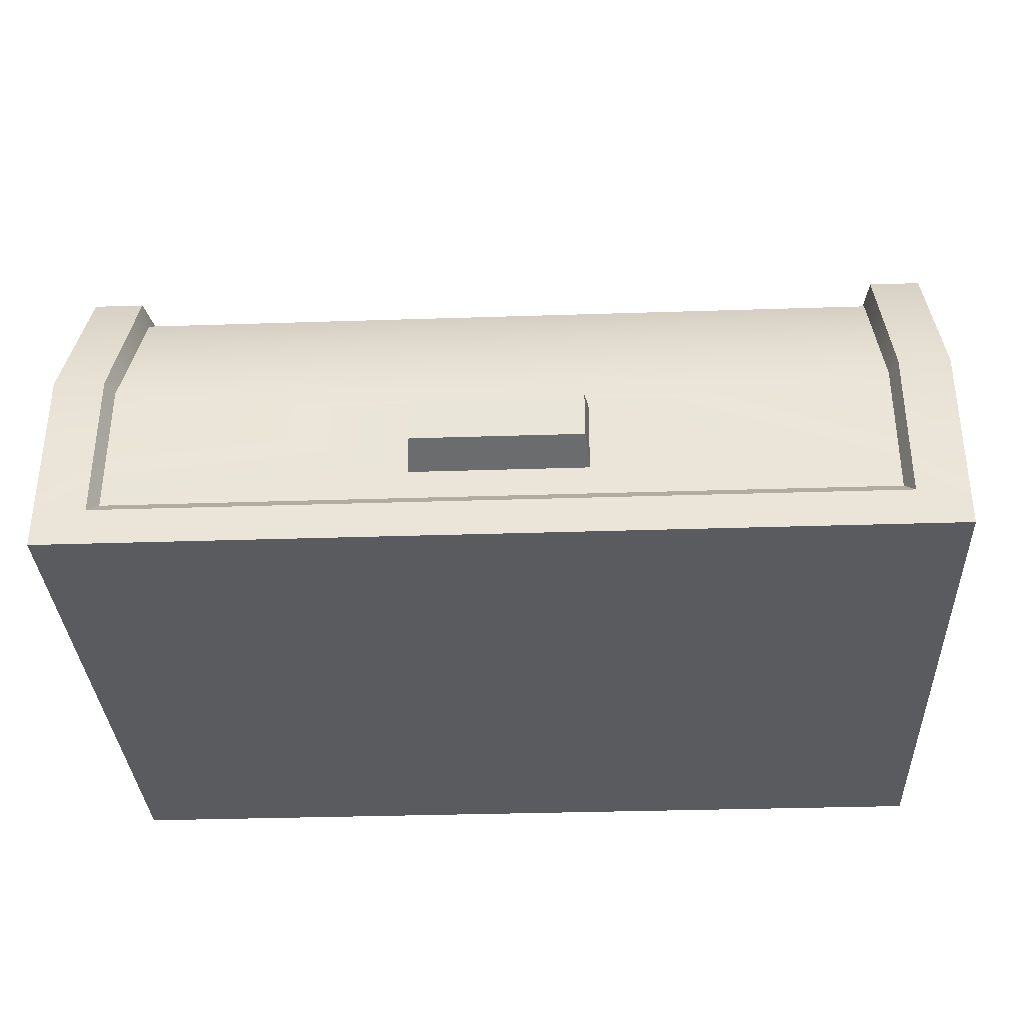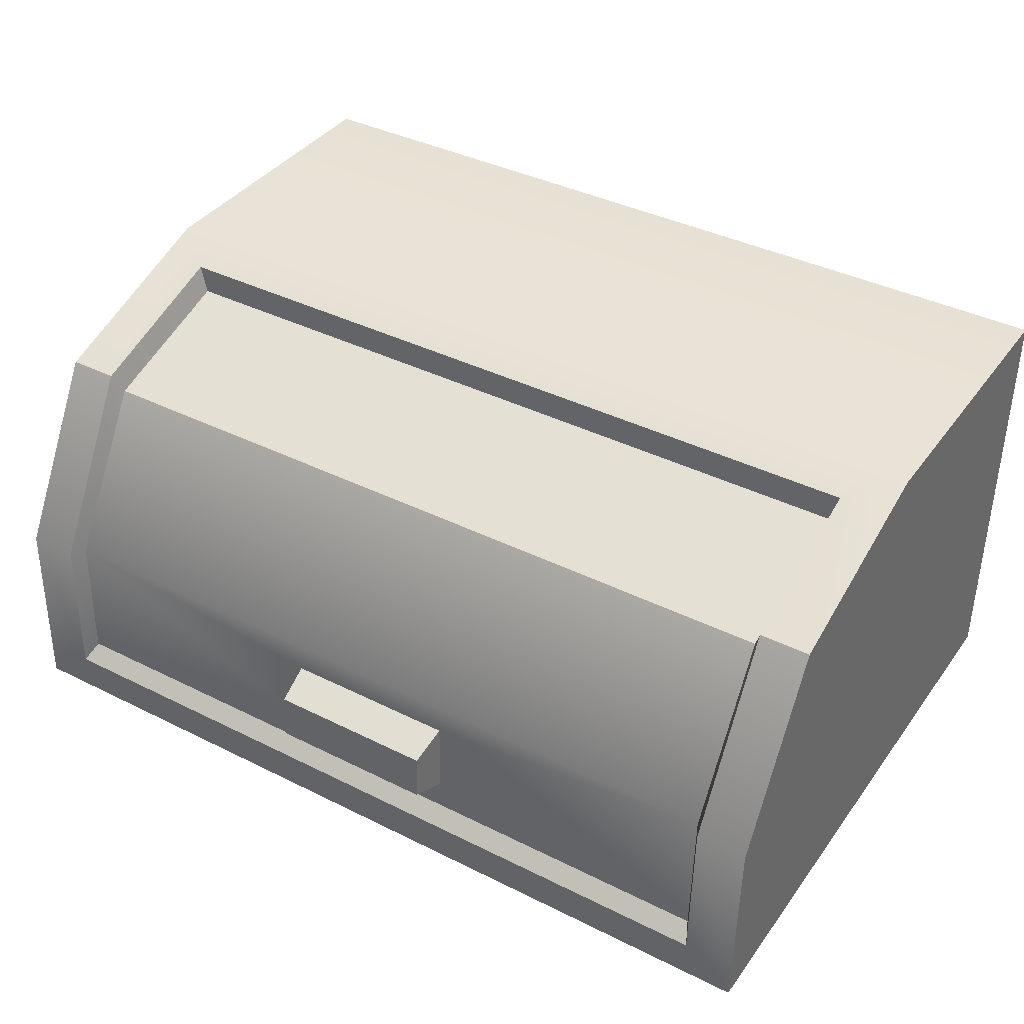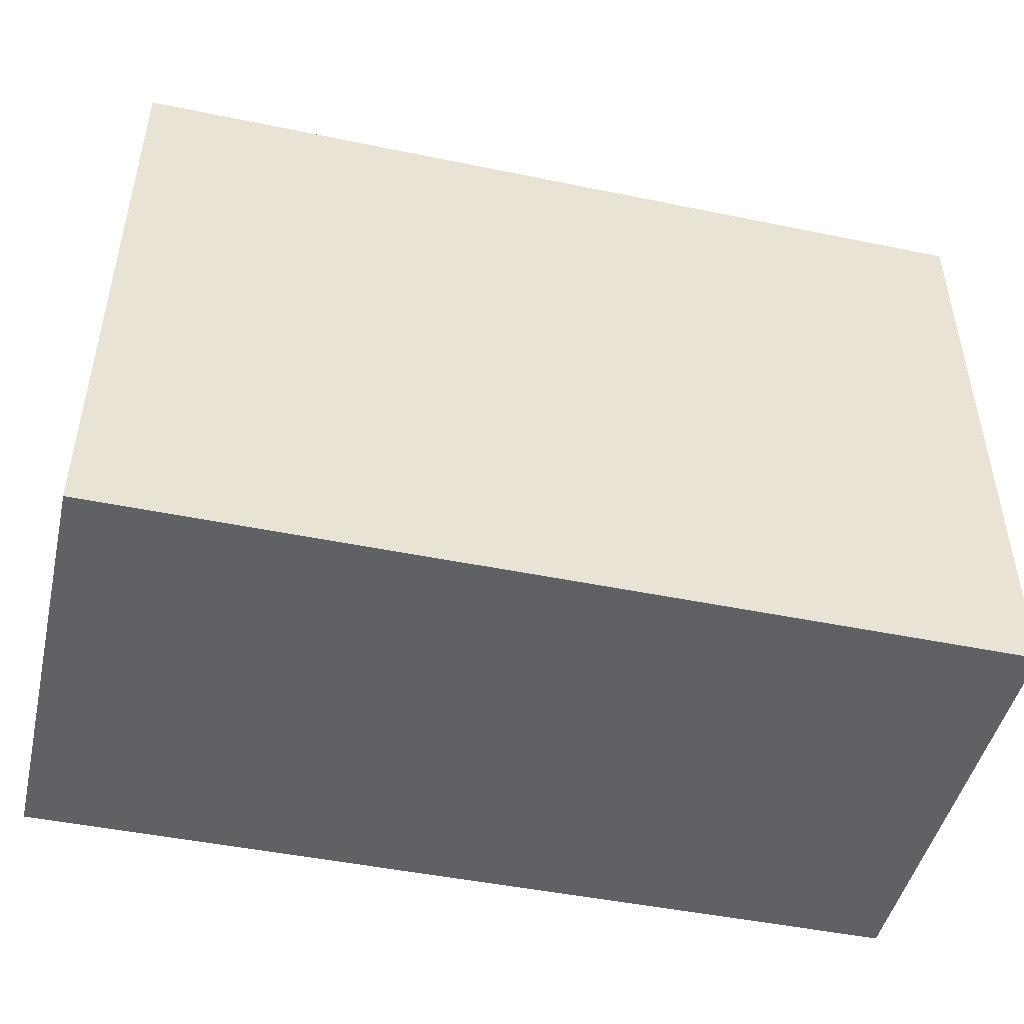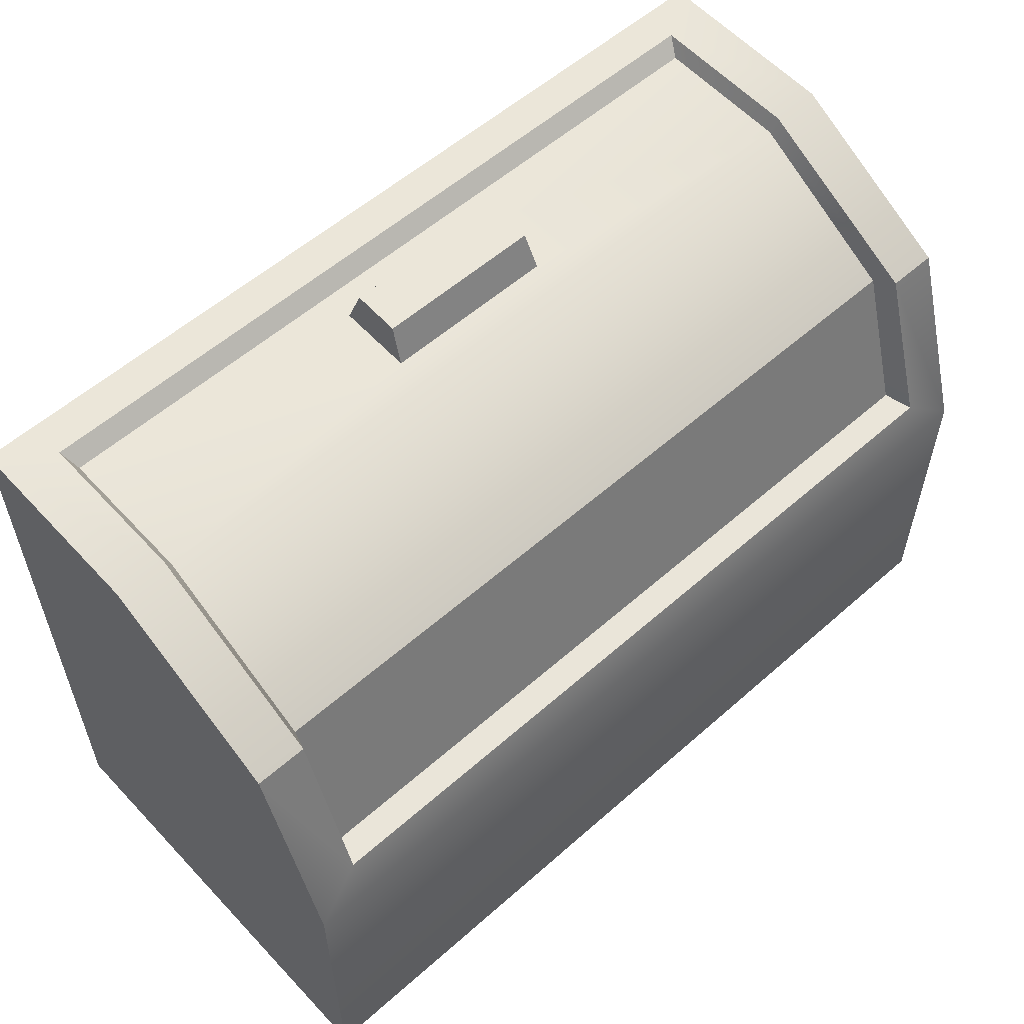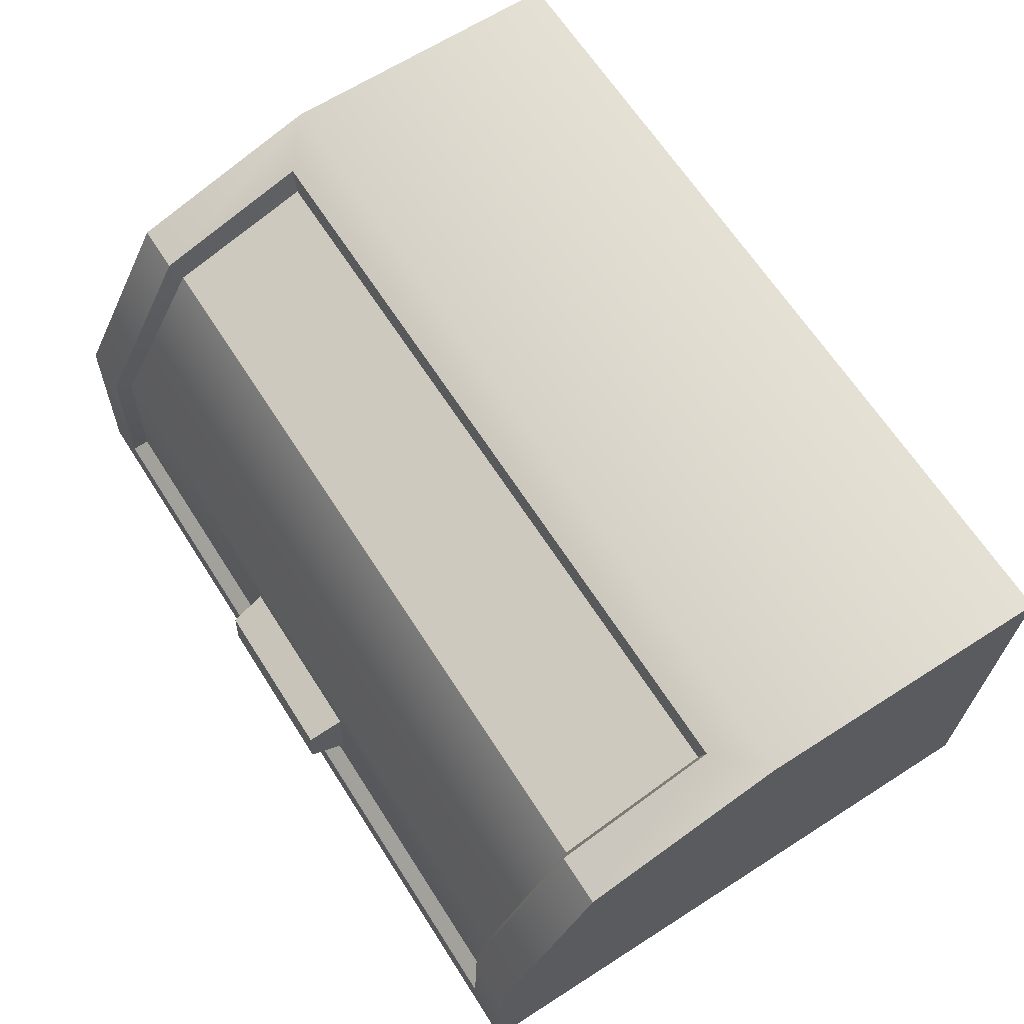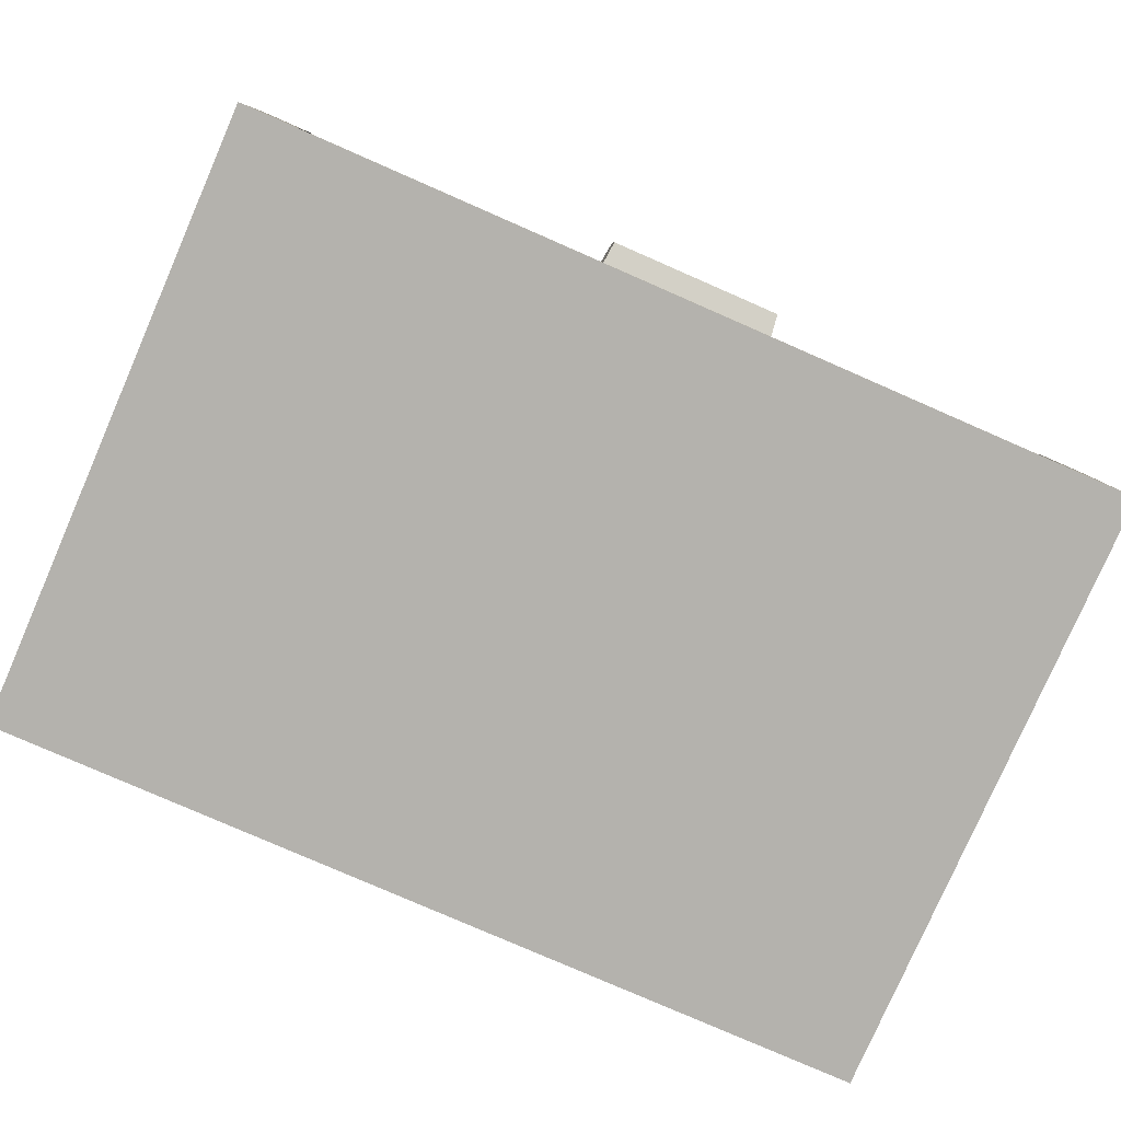
<metadata>
{"format":"obj","ext":"obj","renderer":"f3d","projection":"perspective","resolution":1024,"background":"white","views":[{"elev":-33.0,"azim":2.6,"up":"+Y"},{"elev":38.8,"azim":32.1,"up":"+Y"},{"elev":-47.2,"azim":-13.1,"up":"+Z"},{"elev":56.7,"azim":137.4,"up":"+Z"},{"elev":65.5,"azim":57.3,"up":"+Y"},{"elev":-79.5,"azim":-23.6,"up":"+Y"}]}
</metadata>
<code>
g SM_Prop_BreadBin_01
v -0.25 0 0
v -0.25 0 0.1751
v 0.25 0 0.1751
v 0.25 0 0
v 0.25 0 -0.1751
v -0.25 0 -0.1751
v -0.04753 0.05556 0.1853
v -0.04753 0.08248 0.1839
v 0.04753 0.08248 0.1839
v 0.04753 0.05556 0.1853
v 0.25 0 -0.1751
v 0.25 0.2477 -0.1751
v -0.25 0.2477 -0.1751
v -0.25 0 -0.1751
v -0.25 0.2477 -0.1751
v 0.25 0.2477 -0.1751
v 0.25 0.2477 0
v -0.25 0.2477 0
v -0.2214 0.2402 0.02282
v -0.2214 0.2103 0.1141
v -0.25 0.2103 0.1141
v 0.2214 0.2402 0.02282
v 0.25 0.2103 0.1141
v 0.2214 0.2103 0.1141
v -0.25 0 -0.1751
v -0.25 0.2477 -0.1751
v -0.25 0.2477 0
v -0.25 0 0
v -0.25 0.2103 0.1141
v -0.25 0.1088 0.1715
v -0.25 0 0.1751
v 0.25 0.2477 -0.1751
v 0.25 0 -0.1751
v 0.25 0 0
v 0.25 0.2477 0
v 0.25 0.2103 0.1141
v 0.25 0.1088 0.1715
v 0.25 0 0.1751
v -0.217 0.1076 0.1625
v -0.217 0.1978 0.109
v 0.217 0.1978 0.109
v 0.217 0.1076 0.1625
v -0.04962 0.09028 0.1631
v 0.04962 0.09028 0.1631
v -0.04962 0.04776 0.1646
v 0.217 0.03041 0.1652
v -0.217 0.03041 0.1652
v 0.04962 0.04776 0.1646
v 0.25 0.1088 0.1715
v 0.2214 0.2103 0.1141
v 0.25 0.2103 0.1141
v 0.2214 0.1088 0.1715
v 0.25 0 0.1751
v 0.2214 0.02175 0.1744
v -0.25 0 0.1751
v -0.2214 0.02175 0.1744
v -0.25 0.1088 0.1715
v -0.2214 0.1088 0.1715
v -0.25 0.2103 0.1141
v -0.2214 0.2103 0.1141
v 0.217 0.2243 0.02376
v 0.217 0.1978 0.109
v -0.217 0.1978 0.109
v -0.217 0.2243 0.02376
v -0.2214 0.02175 0.1744
v -0.217 0.03041 0.1652
v 0.217 0.03041 0.1652
v 0.2214 0.02175 0.1744
v 0.2214 0.02175 0.1744
v 0.217 0.03041 0.1652
v 0.217 0.1076 0.1625
v 0.2214 0.1088 0.1715
v 0.217 0.1978 0.109
v 0.2214 0.2103 0.1141
v 0.217 0.2243 0.02376
v 0.2214 0.2402 0.02282
v -0.2214 0.1088 0.1715
v -0.217 0.03041 0.1652
v -0.2214 0.02175 0.1744
v -0.217 0.1076 0.1625
v -0.2214 0.2103 0.1141
v -0.217 0.1978 0.109
v -0.2214 0.2402 0.02282
v -0.217 0.2243 0.02376
v 0.2214 0.2402 0.02282
v 0.217 0.2243 0.02376
v -0.217 0.2243 0.02376
v -0.2214 0.2402 0.02282
v -0.04962 0.04776 0.1646
v -0.04753 0.05556 0.1853
v 0.04753 0.05556 0.1853
v 0.04962 0.04776 0.1646
v 0.04962 0.04776 0.1646
v 0.04753 0.05556 0.1853
v 0.04753 0.08248 0.1839
v 0.04962 0.09028 0.1631
v 0.04962 0.09028 0.1631
v 0.04753 0.08248 0.1839
v -0.04753 0.08248 0.1839
v -0.04962 0.09028 0.1631
v -0.04962 0.09028 0.1631
v -0.04753 0.08248 0.1839
v -0.04753 0.05556 0.1853
v -0.04962 0.04776 0.1646
g SM_Prop_BreadBin_01_0
f 3 2 1
f 4 3 1
f 4 1 5
f 1 6 5
f 9 8 7
f 10 9 7
f 13 12 11
f 14 13 11
f 17 16 15
f 18 17 15
f 18 19 17
f 20 19 18
f 21 20 18
f 19 22 17
f 17 22 23
f 22 24 23
f 27 26 25
f 28 27 25
f 28 29 27
f 28 30 29
f 28 31 30
f 34 33 32
f 35 34 32
f 35 36 34
f 36 37 34
f 37 38 34
f 41 40 39
f 42 41 39
f 39 43 42
f 43 44 42
f 45 43 39
f 42 44 46
f 47 45 39
f 44 48 46
f 48 45 47
f 46 48 47
f 51 50 49
f 50 52 49
f 49 52 53
f 52 54 53
f 53 54 55
f 54 56 55
f 55 56 57
f 56 58 57
f 57 58 59
f 58 60 59
f 63 62 61
f 64 63 61
f 67 66 65
f 68 67 65
f 71 70 69
f 72 71 69
f 73 71 72
f 74 73 72
f 75 73 74
f 76 75 74
f 79 78 77
f 78 80 77
f 77 80 81
f 80 82 81
f 81 82 83
f 82 84 83
f 87 86 85
f 88 87 85
f 91 90 89
f 92 91 89
f 95 94 93
f 96 95 93
f 99 98 97
f 100 99 97
f 103 102 101
f 104 103 101

</code>
